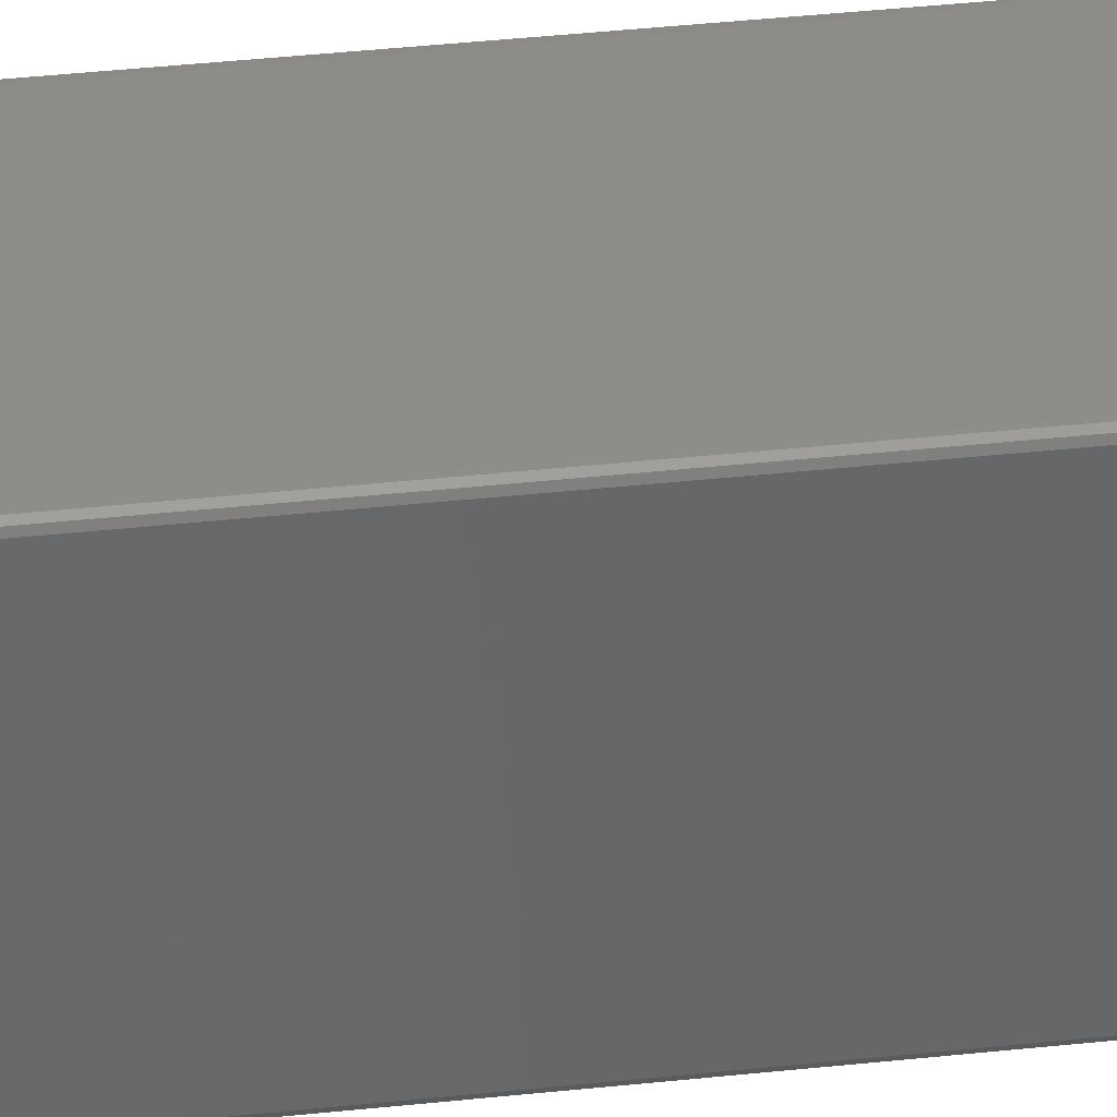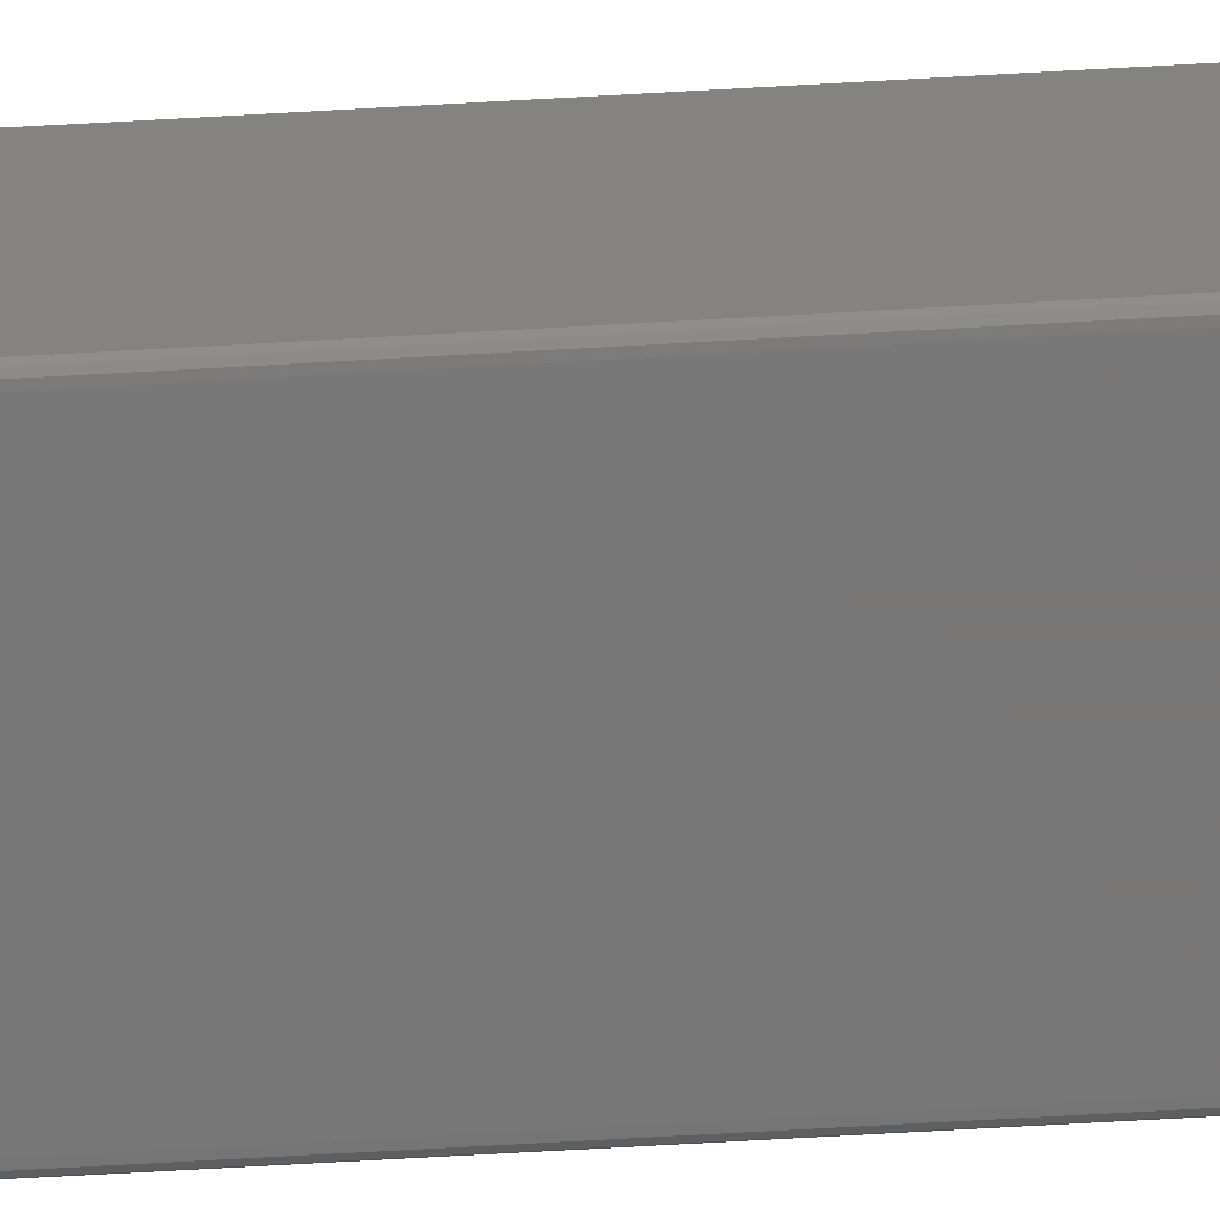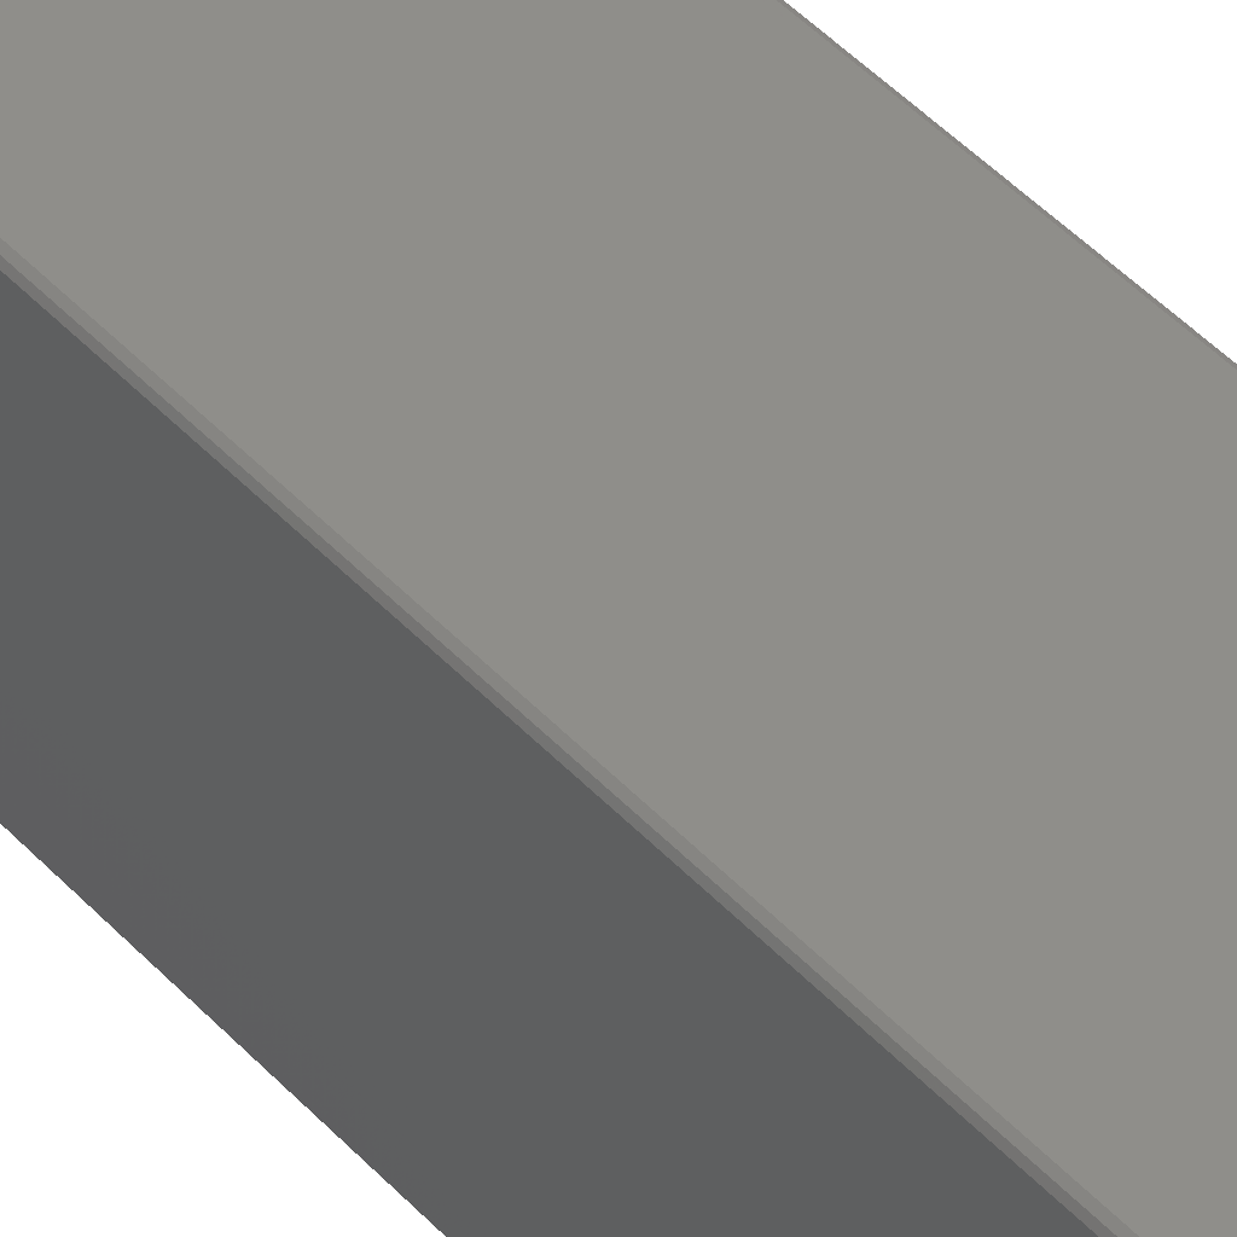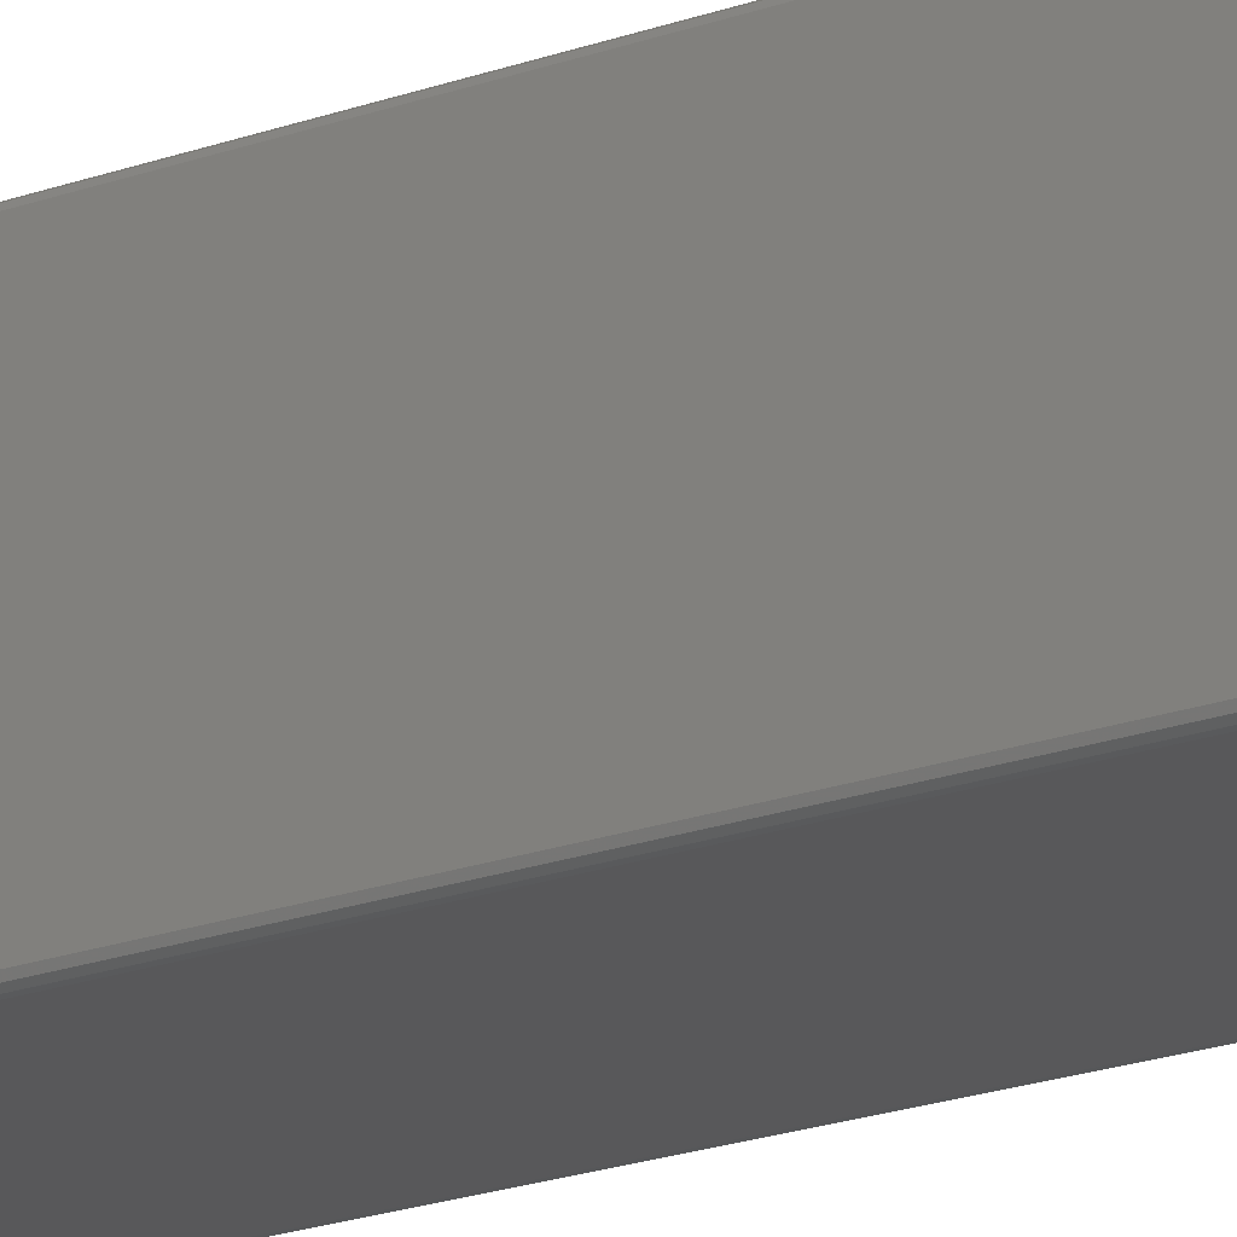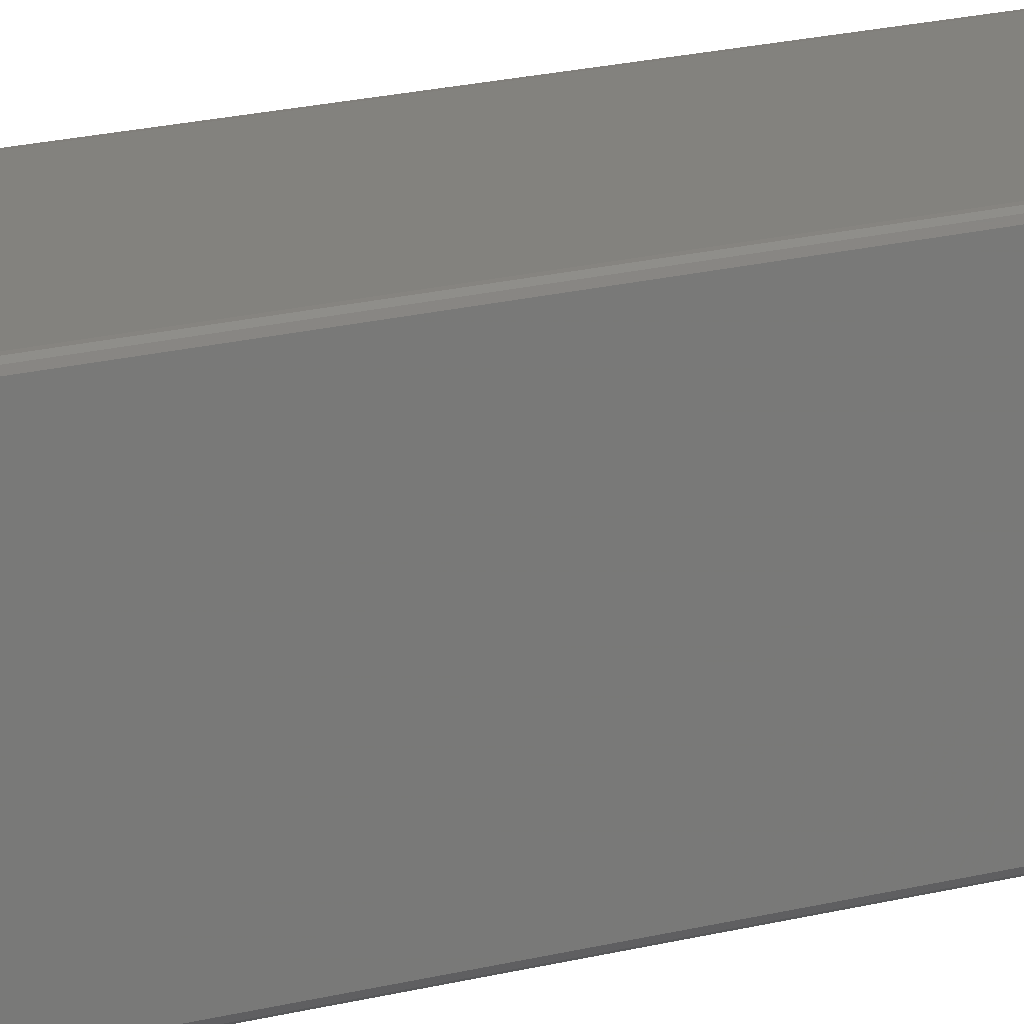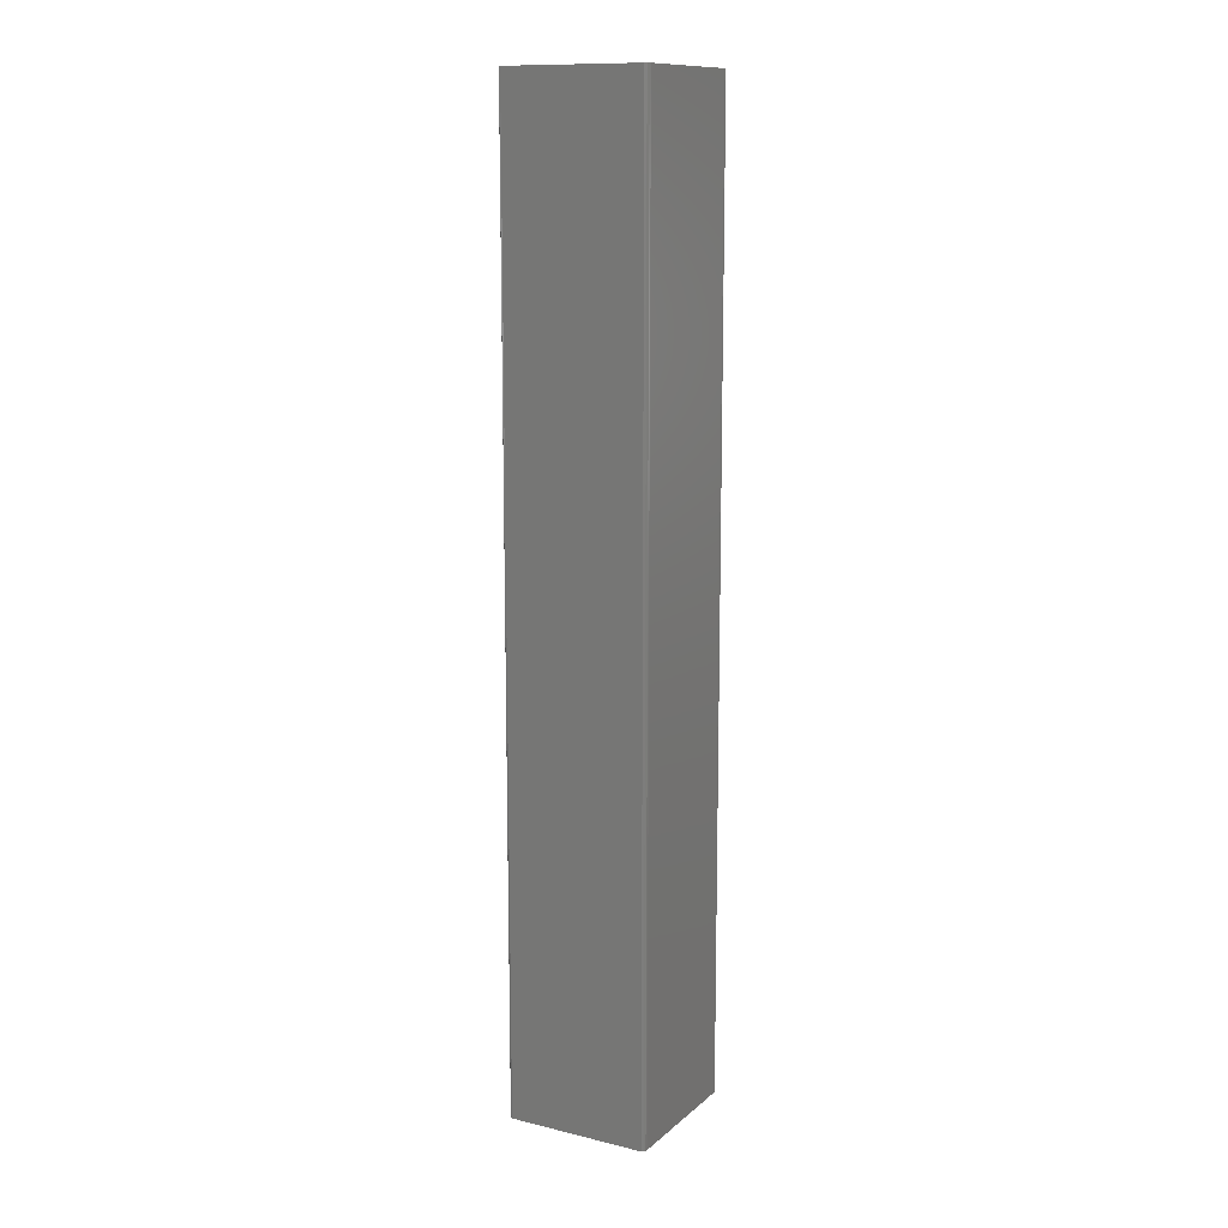
<metadata>
{"format":"stl","ext":"stl","renderer":"f3d","projection":"perspective","resolution":1024,"background":"white","views":[{"elev":36.2,"azim":-98.2,"up":"+Y"},{"elev":-71.3,"azim":93.2,"up":"+Y"},{"elev":43.8,"azim":141.3,"up":"+Y"},{"elev":-19.8,"azim":124.4,"up":"+Y"},{"elev":17.0,"azim":-118.8,"up":"+Y"},{"elev":12.5,"azim":-60.9,"up":"+Z"}]}
</metadata>
<code>
# stl→obj: 34 verts, 64 faces
v 0.05329 0.05584 0
v -0.03829 0.05584 -2.776e-17
v 0.05329 0.05584 0.75
v -0.03829 0.05584 0.75
v -0.05502 -0.05721 0
v 0.05647 -0.05624 0
v -0.05329 -0.05732 0
v 0.05329 -0.05732 0
v 0.05502 -0.05721 0
v 0.05724 0.05321 0
v 0.05724 -0.05469 0
v -0.05724 -0.05469 0
v -0.05724 0.05321 0
v -0.05647 0.05476 0
v -0.05502 0.05573 0
v -0.05329 0.05584 0
v 0.05502 0.05573 0
v 0.05647 0.05476 0
v -0.05647 -0.05624 0
v -0.05329 -0.05732 0.75
v 0.05647 -0.05624 0.75
v -0.05502 -0.05721 0.75
v 0.05329 -0.05732 0.75
v 0.05502 -0.05721 0.75
v 0.05724 0.05321 0.75
v 0.05647 0.05476 0.75
v 0.05502 0.05573 0.75
v -0.05329 0.05584 0.75
v -0.05502 0.05573 0.75
v -0.05647 0.05476 0.75
v -0.05724 0.05321 0.75
v -0.05724 -0.05469 0.75
v 0.05724 -0.05469 0.75
v -0.05647 -0.05624 0.75
f 1 2 3
f 3 2 4
f 5 6 7
f 6 8 7
f 6 9 8
f 10 11 12
f 10 12 13
f 10 13 14
f 10 14 15
f 10 15 16
f 10 16 2
f 10 2 1
f 10 1 17
f 10 17 18
f 11 6 5
f 11 5 19
f 11 19 12
f 20 21 22
f 20 23 21
f 23 24 21
f 25 26 27
f 25 27 3
f 25 3 4
f 25 4 28
f 25 28 29
f 25 29 30
f 25 30 31
f 25 31 32
f 25 32 33
f 33 32 34
f 33 34 22
f 33 22 21
f 13 31 14
f 14 31 30
f 14 30 15
f 15 30 29
f 15 29 16
f 16 29 28
f 2 16 4
f 4 16 28
f 13 12 31
f 31 12 32
f 1 3 17
f 17 3 27
f 17 27 18
f 18 27 26
f 18 26 10
f 10 26 25
f 11 10 33
f 33 10 25
f 11 33 6
f 6 33 21
f 6 21 9
f 9 21 24
f 9 24 8
f 8 24 23
f 7 8 20
f 20 8 23
f 7 20 5
f 5 20 22
f 5 22 19
f 19 22 34
f 19 34 12
f 12 34 32

</code>
